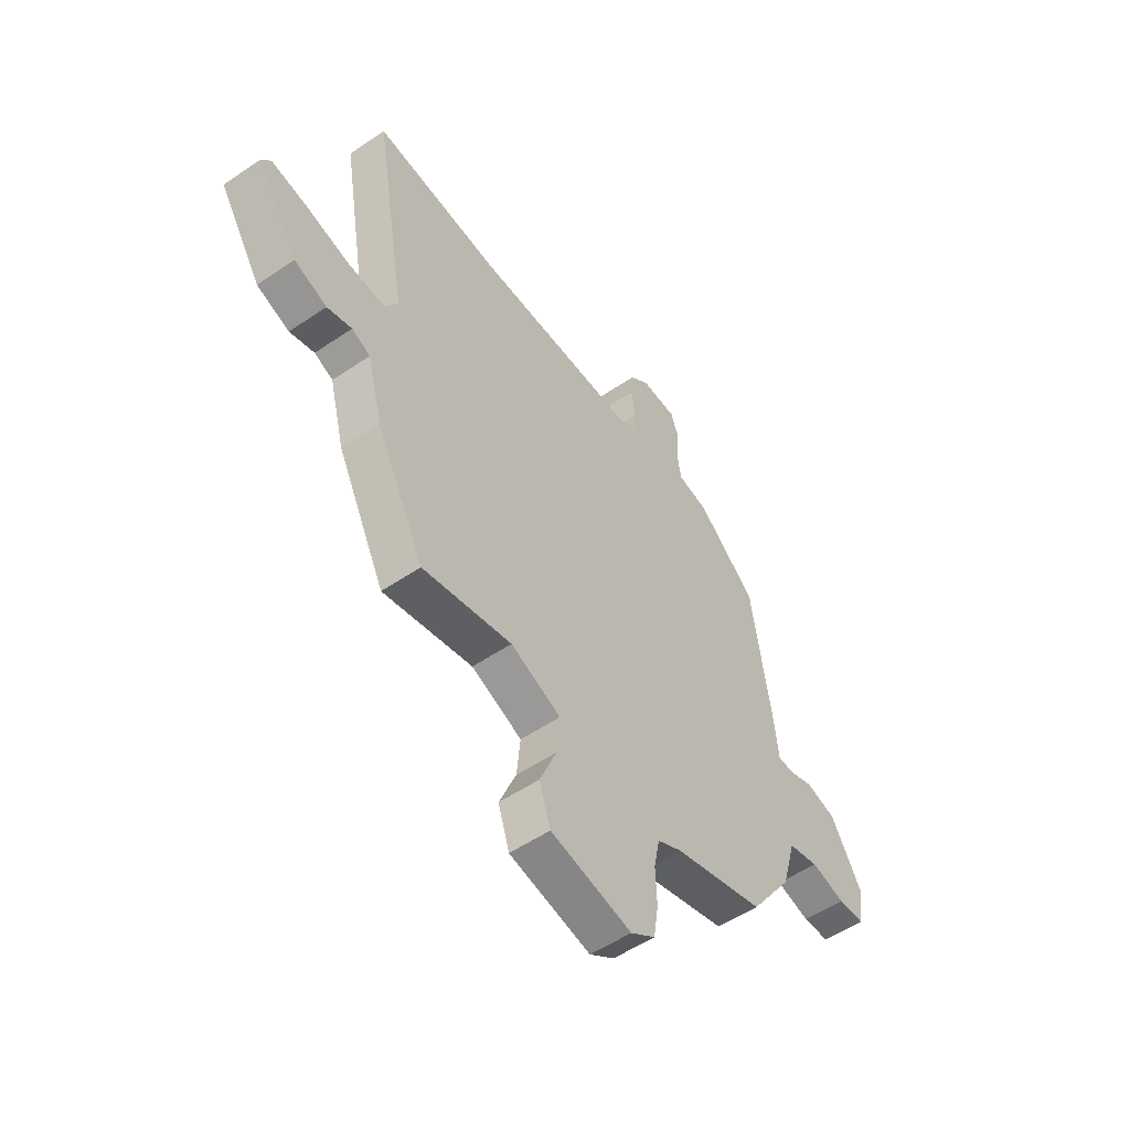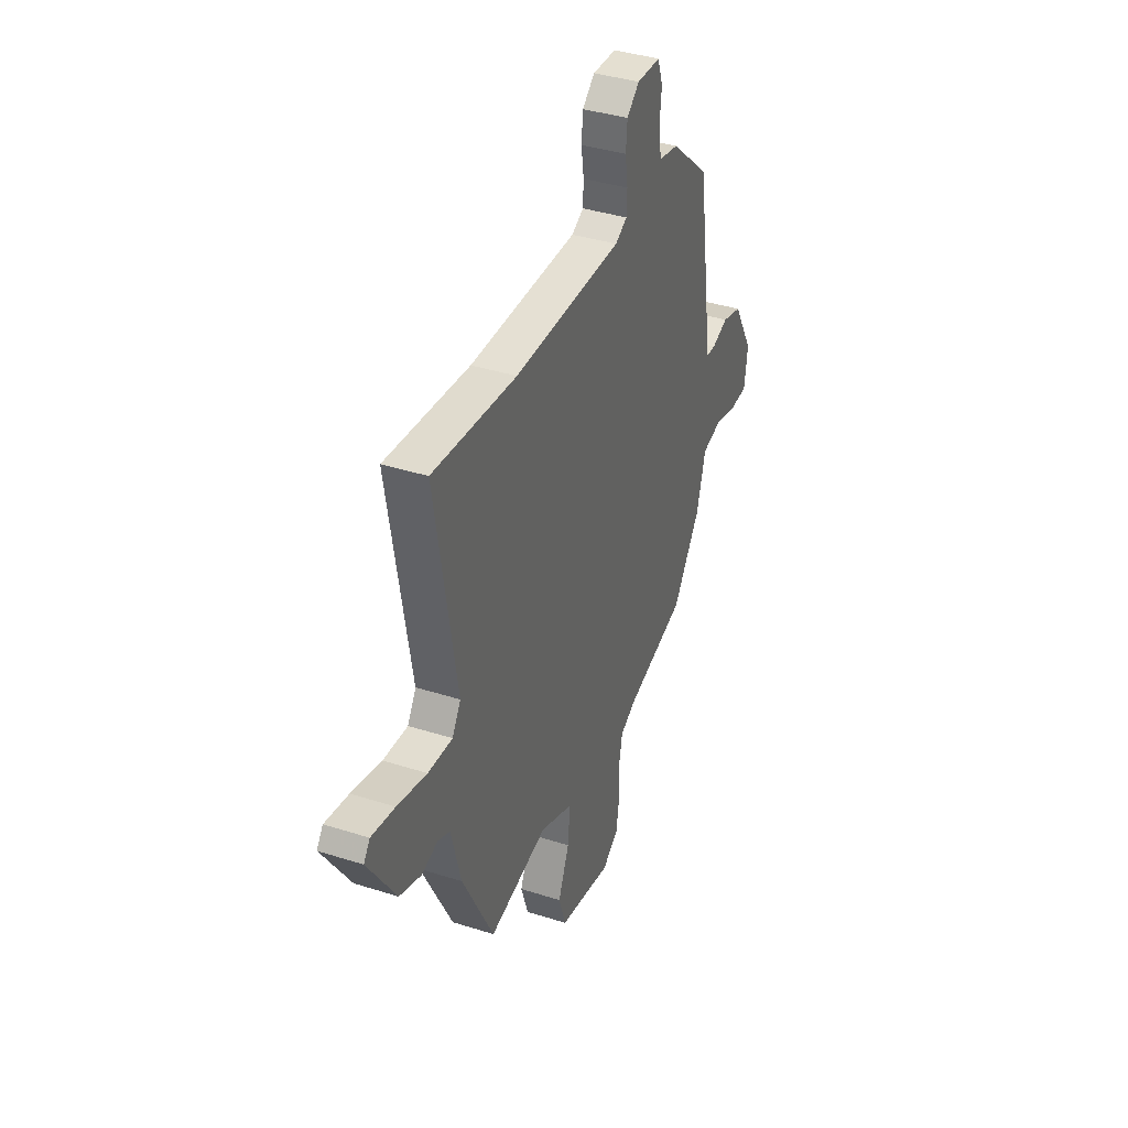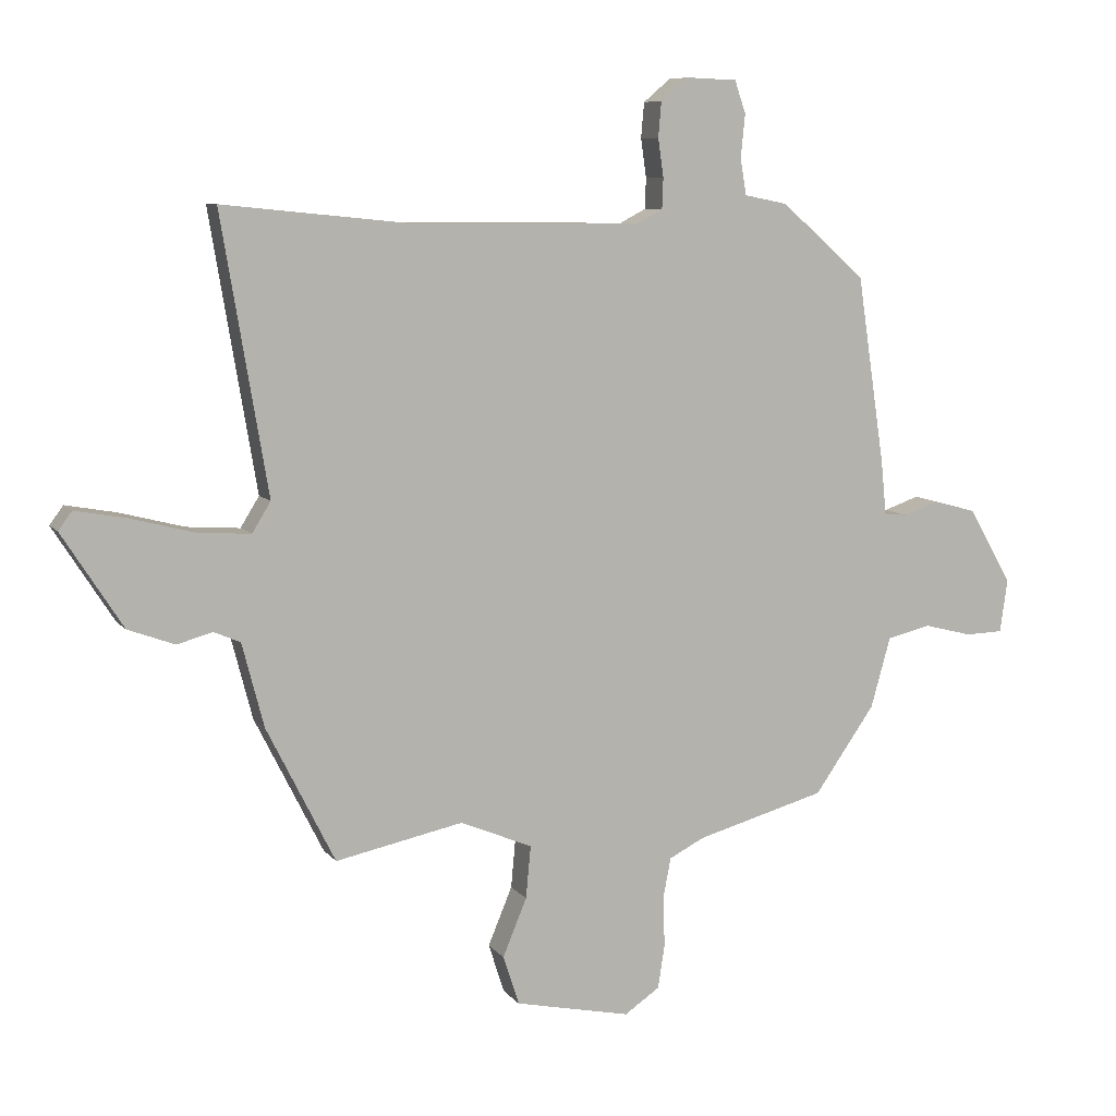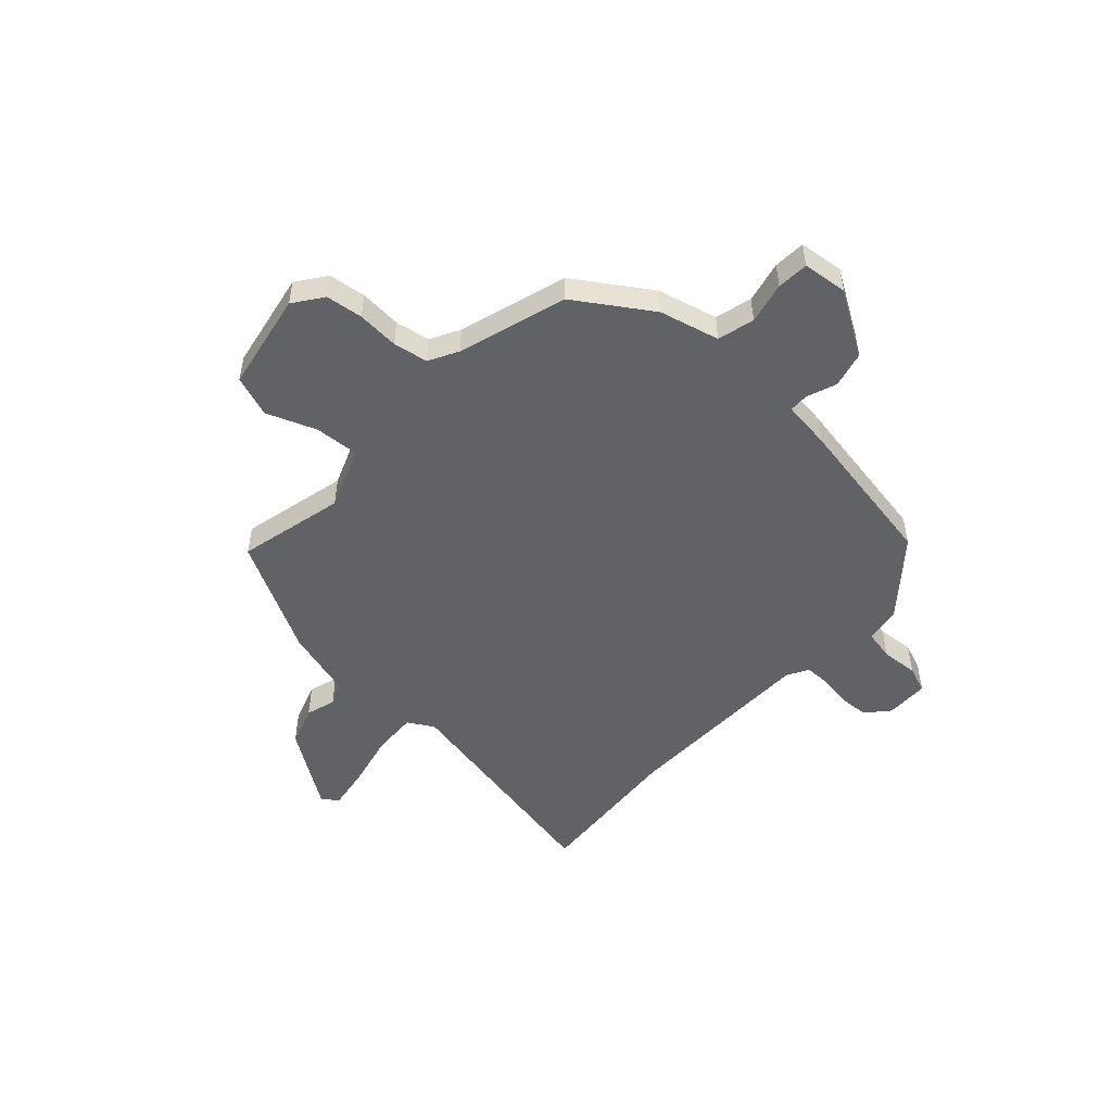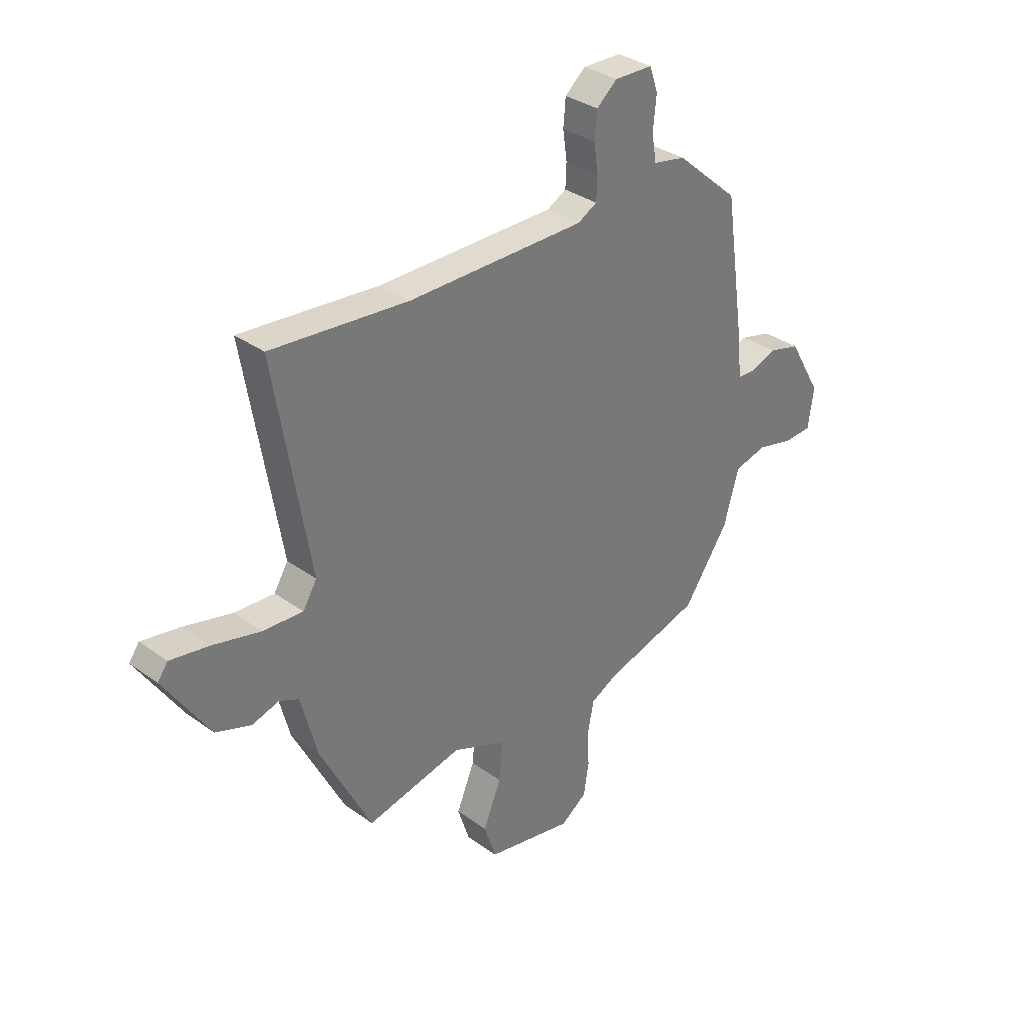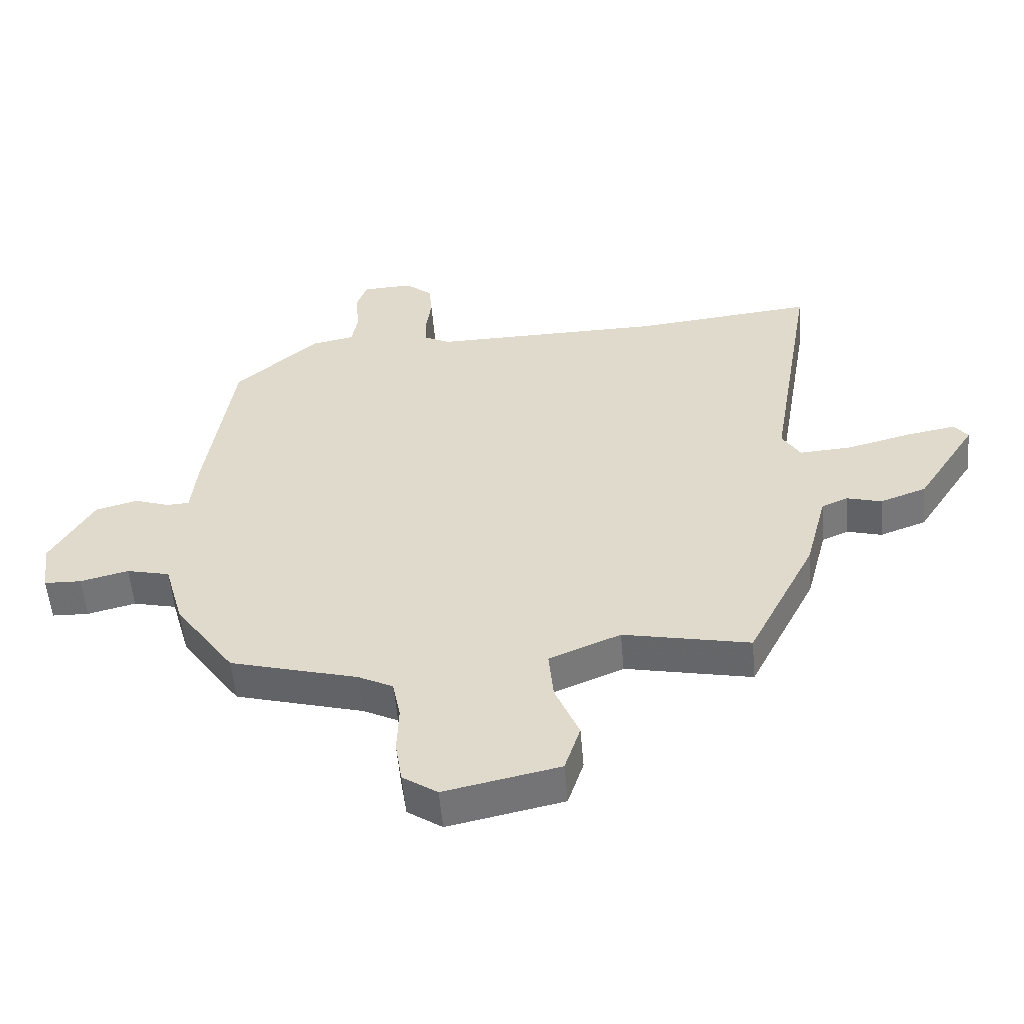
<metadata>
{"format":"obj","ext":"obj","renderer":"f3d","projection":"perspective","resolution":1024,"background":"white","views":[{"elev":-53.5,"azim":126.0,"up":"+Z"},{"elev":38.4,"azim":112.0,"up":"+Z"},{"elev":8.3,"azim":159.0,"up":"+Z"},{"elev":-50.6,"azim":-134.1,"up":"+Y"},{"elev":33.7,"azim":134.5,"up":"+Z"},{"elev":-54.8,"azim":4.9,"up":"+Z"}]}
</metadata>
<code>
v 0.425 0.07 -0.508
v 0.218 0.07 -0.465
v 0.101 0.07 -0.514
v 0.109 0.07 -0.599
v 0.148 0.07 -0.693
v 0.122 0.07 -0.773
v -0.066 0.07 -0.813
v -0.123 0.07 -0.774
v -0.134 0.07 -0.703
v -0.131 0.07 -0.623
v -0.144 0.07 -0.557
v -0.201 0.07 -0.528
v -0.411 0.07 -0.47
v -0.509 0.07 -0.33
v -0.541 0.07 -0.216
v -0.612 0.07 -0.199
v -0.691 0.07 -0.219
v -0.752 0.07 -0.217
v -0.764 0.07 -0.131
v -0.693 0.07 -0.008
v -0.624 0.07 0.011
v -0.566 0.07 -0.009
v -0.529 0.07 -0.007
v -0.52 0.07 0.083
v -0.475 0.07 0.386
v -0.338 0.07 0.506
v -0.268 0.07 0.52
v -0.258 0.07 0.578
v -0.265 0.07 0.649
v -0.247 0.07 0.701
v -0.164 0.07 0.704
v -0.12 0.07 0.667
v -0.115 0.07 0.61
v -0.124 0.07 0.548
v -0.122 0.07 0.498
v -0.08 0.07 0.476
v 0.301 0.07 0.48
v 0.596 0.07 0.51
v 0.521 0.07 0.063
v 0.551 0.07 0.014
v 0.637 0.07 0.02
v 0.741 0.07 0.047
v 0.823 0.07 0.062
v 0.845 0.07 0.032
v 0.747 0.07 -0.121
v 0.671 0.07 -0.149
v 0.614 0.07 -0.133
v 0.571 0.07 -0.152
v 0.536 0.07 -0.287
v 0.425 0 -0.508
v 0.218 0 -0.465
v 0.101 0 -0.514
v 0.109 0 -0.599
v 0.148 0 -0.693
v 0.122 0 -0.773
v -0.066 0 -0.813
v -0.123 0 -0.774
v -0.134 0 -0.703
v -0.131 0 -0.623
v -0.144 0 -0.557
v -0.201 0 -0.528
v -0.411 0 -0.47
v -0.509 0 -0.33
v -0.541 0 -0.216
v -0.612 0 -0.199
v -0.691 0 -0.219
v -0.752 0 -0.217
v -0.764 0 -0.131
v -0.693 0 -0.008
v -0.624 0 0.011
v -0.566 0 -0.009
v -0.529 0 -0.007
v -0.52 0 0.083
v -0.475 0 0.386
v -0.338 0 0.506
v -0.268 0 0.52
v -0.258 0 0.578
v -0.265 0 0.649
v -0.247 0 0.701
v -0.164 0 0.704
v -0.12 0 0.667
v -0.115 0 0.61
v -0.124 0 0.548
v -0.122 0 0.498
v -0.08 0 0.476
v 0.301 0 0.48
v 0.596 0 0.51
v 0.521 0 0.063
v 0.551 0 0.014
v 0.637 0 0.02
v 0.741 0 0.047
v 0.823 0 0.062
v 0.845 0 0.032
v 0.747 0 -0.121
v 0.671 0 -0.149
v 0.614 0 -0.133
v 0.571 0 -0.152
v 0.536 0 -0.287
f 48 49 1 2
f 44 45 46 47
f 44 47 48
f 41 42 43 44
f 40 41 44 48
f 39 40 48 2
f 37 38 39 2
f 31 32 33 34
f 31 34 35
f 28 29 30 31
f 27 28 31 35
f 26 27 35 36
f 23 24 25 26
f 19 20 21 22
f 19 22 23
f 16 17 18 19
f 15 16 19 23
f 12 13 14 15
f 11 12 15 23
f 7 8 9 10
f 7 10 11
f 4 5 6 7
f 3 4 7 11
f 36 37 2 3
f 23 26 36
f 3 11 23 36
f 51 50 98 97
f 96 95 94 93
f 97 96 93
f 93 92 91 90
f 97 93 90 89
f 51 97 89 88
f 51 88 87 86
f 83 82 81 80
f 84 83 80
f 80 79 78 77
f 84 80 77 76
f 85 84 76 75
f 75 74 73 72
f 71 70 69 68
f 72 71 68
f 68 67 66 65
f 72 68 65 64
f 64 63 62 61
f 72 64 61 60
f 59 58 57 56
f 60 59 56
f 56 55 54 53
f 60 56 53 52
f 52 51 86 85
f 85 75 72
f 85 72 60 52
f 1 50 51 2
f 2 51 52 3
f 3 52 53 4
f 4 53 54 5
f 5 54 55 6
f 6 55 56 7
f 7 56 57 8
f 8 57 58 9
f 9 58 59 10
f 10 59 60 11
f 11 60 61 12
f 12 61 62 13
f 13 62 63 14
f 14 63 64 15
f 15 64 65 16
f 16 65 66 17
f 17 66 67 18
f 18 67 68 19
f 19 68 69 20
f 20 69 70 21
f 21 70 71 22
f 22 71 72 23
f 23 72 73 24
f 24 73 74 25
f 25 74 75 26
f 26 75 76 27
f 27 76 77 28
f 28 77 78 29
f 29 78 79 30
f 30 79 80 31
f 31 80 81 32
f 32 81 82 33
f 33 82 83 34
f 34 83 84 35
f 35 84 85 36
f 36 85 86 37
f 37 86 87 38
f 38 87 88 39
f 39 88 89 40
f 40 89 90 41
f 41 90 91 42
f 42 91 92 43
f 43 92 93 44
f 44 93 94 45
f 45 94 95 46
f 46 95 96 47
f 47 96 97 48
f 48 97 98 49
f 49 98 50 1

</code>
